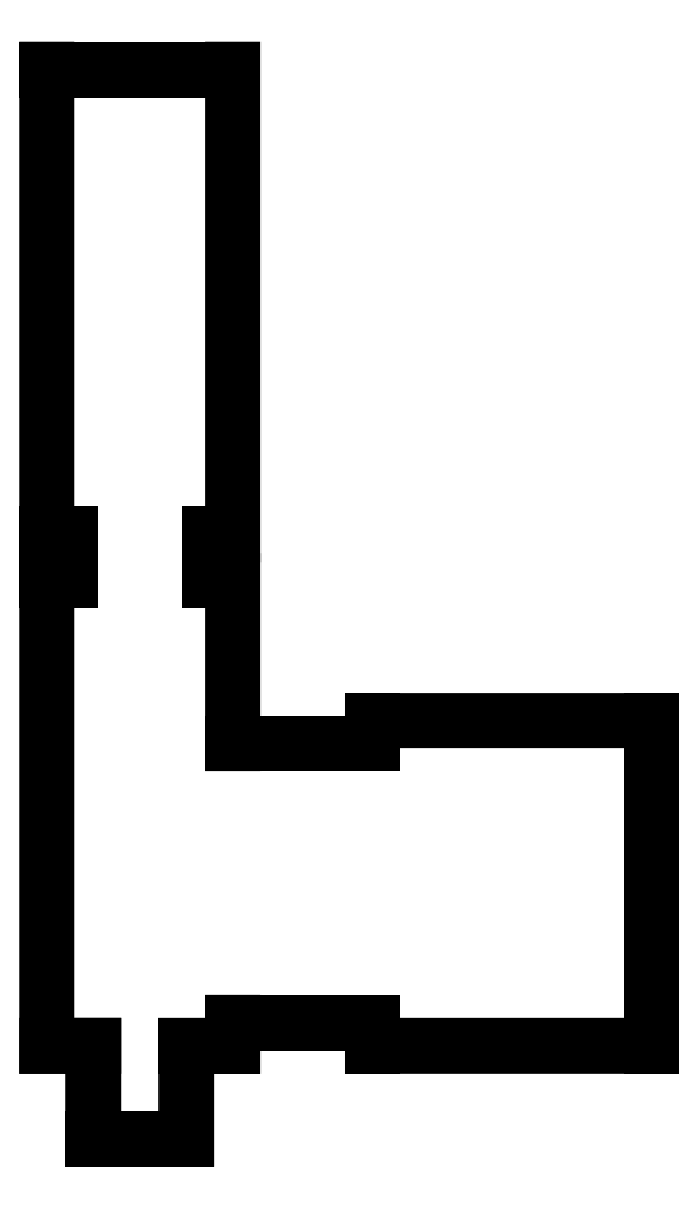
<metadata>
{"format":"dxf","ext":"dxf","renderer":"ezdxf+matplotlib","layout":"modelspace","background":"white","min_lineweight":24,"dpi":150}
</metadata>
<code>
0
SECTION
2
ENTITIES
0
LINE
8
Layer_1
10
0
20
23
30
0
11
0.000223
21
13
31
0
0
LINE
8
Layer_1
10
0.000223
20
13
30
0
11
0.5002
21
13
31
0
0
LINE
8
Layer_1
10
0.5002
20
13
30
0
11
0.5002
21
12
31
0
0
LINE
8
Layer_1
10
0.5002
20
12
30
0
11
0.000226
21
12
31
0
0
LINE
8
Layer_1
10
0.000226
20
12
30
0
11
6e-06
21
2
31
0
0
LINE
8
Layer_1
10
6e-06
20
2
30
0
11
1
21
2
31
0
0
LINE
8
Layer_1
10
1
20
2
30
0
11
1
21
1e-06
31
0
0
LINE
8
Layer_1
10
1
20
1e-06
30
0
11
3
21
1e-06
31
0
0
LINE
8
Layer_1
10
3
20
1e-06
30
0
11
3
21
2
31
0
0
LINE
8
Layer_1
10
3
20
2
30
0
11
4
21
2
31
0
0
LINE
8
Layer_1
10
4
20
2
30
0
11
4
21
2.5
31
0
0
LINE
8
Layer_1
10
4
20
2.5
30
0
11
7
21
2.5
31
0
0
LINE
8
Layer_1
10
7
20
2.5
30
0
11
7
21
2
31
0
0
LINE
8
Layer_1
10
7
20
2
30
0
11
13
21
2
31
0
0
LINE
8
Layer_1
10
13
20
2
30
0
11
13
21
9
31
0
0
LINE
8
Layer_1
10
13
20
9
30
0
11
7
21
9
31
0
0
LINE
8
Layer_1
10
7
20
9
30
0
11
7
21
8.5
31
0
0
LINE
8
Layer_1
10
7
20
8.5
30
0
11
4
21
8.5
31
0
0
LINE
8
Layer_1
10
4
20
8.5
30
0
11
4
21
12
31
0
0
LINE
8
Layer_1
10
4
20
12
30
0
11
3.5
21
12
31
0
0
LINE
8
Layer_1
10
3.5
20
12
30
0
11
3.5
21
13
31
0
0
LINE
8
Layer_1
10
3.5
20
13
30
0
11
4
21
13
31
0
0
LINE
8
Layer_1
10
4
20
13
30
0
11
4
21
23
31
0
0
LINE
8
Layer_1
10
4
20
23
30
0
11
0
21
23
31
0
0
ENDSEC
0
EOF

</code>
